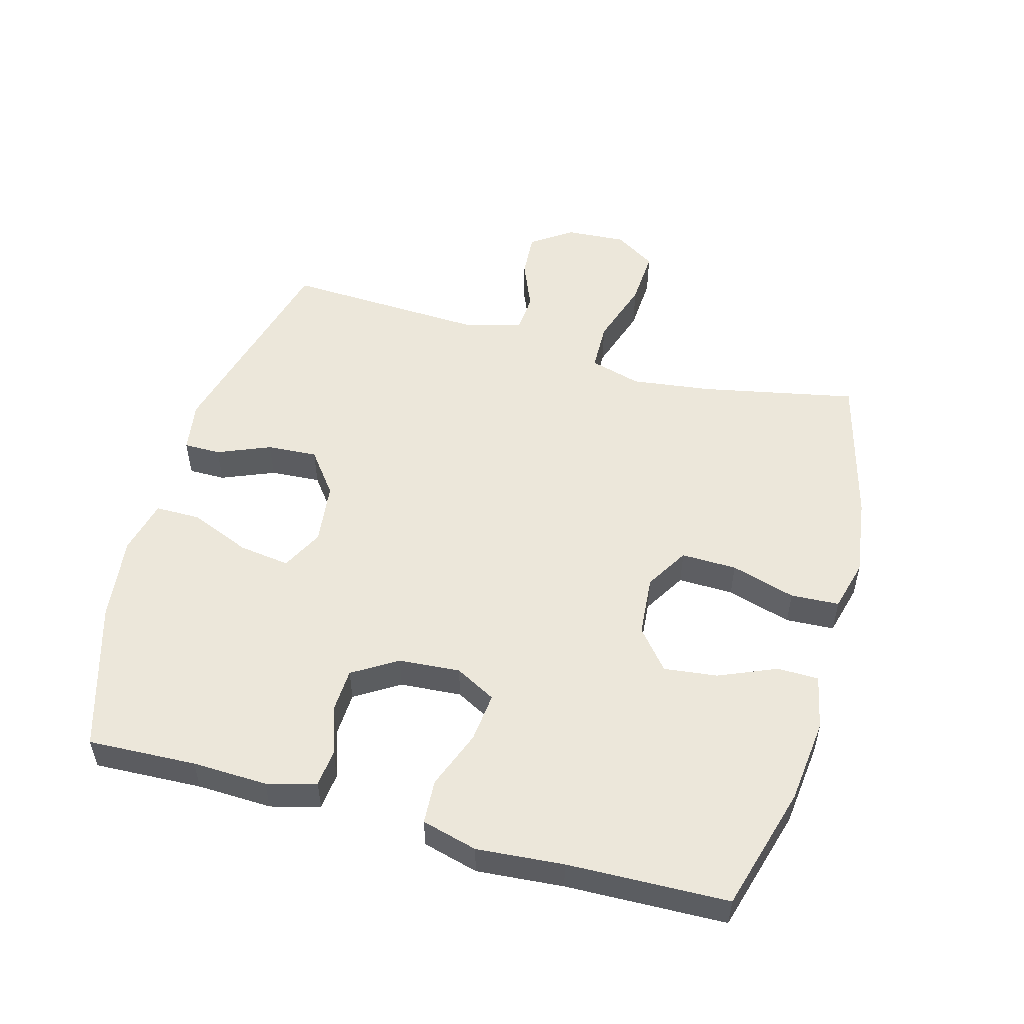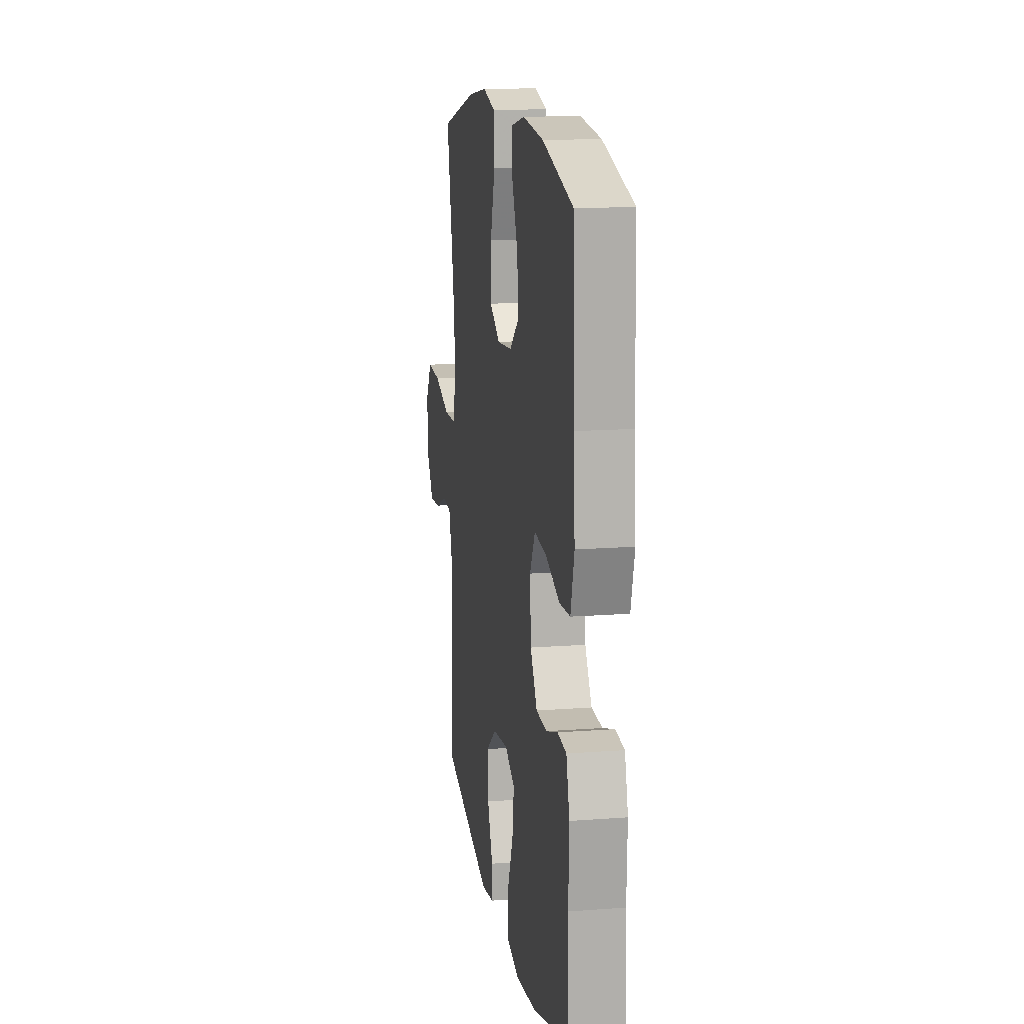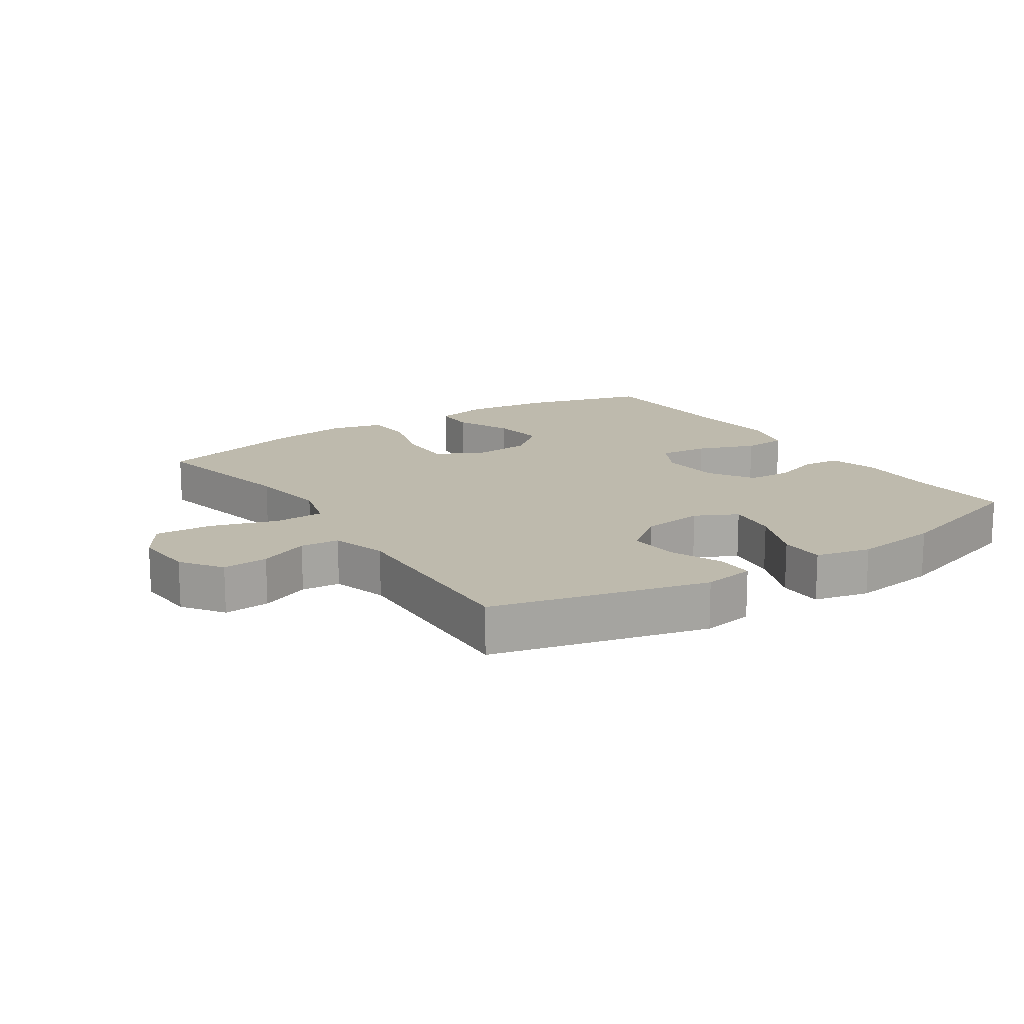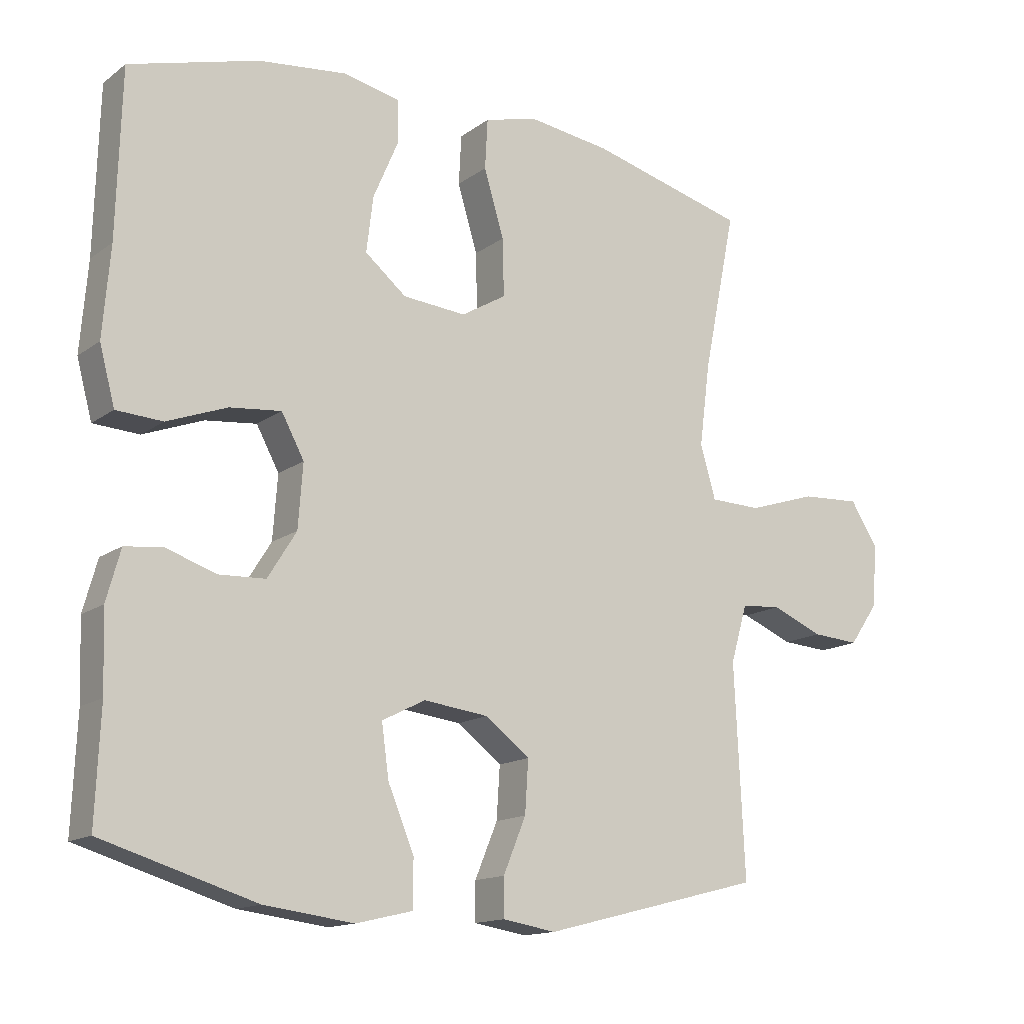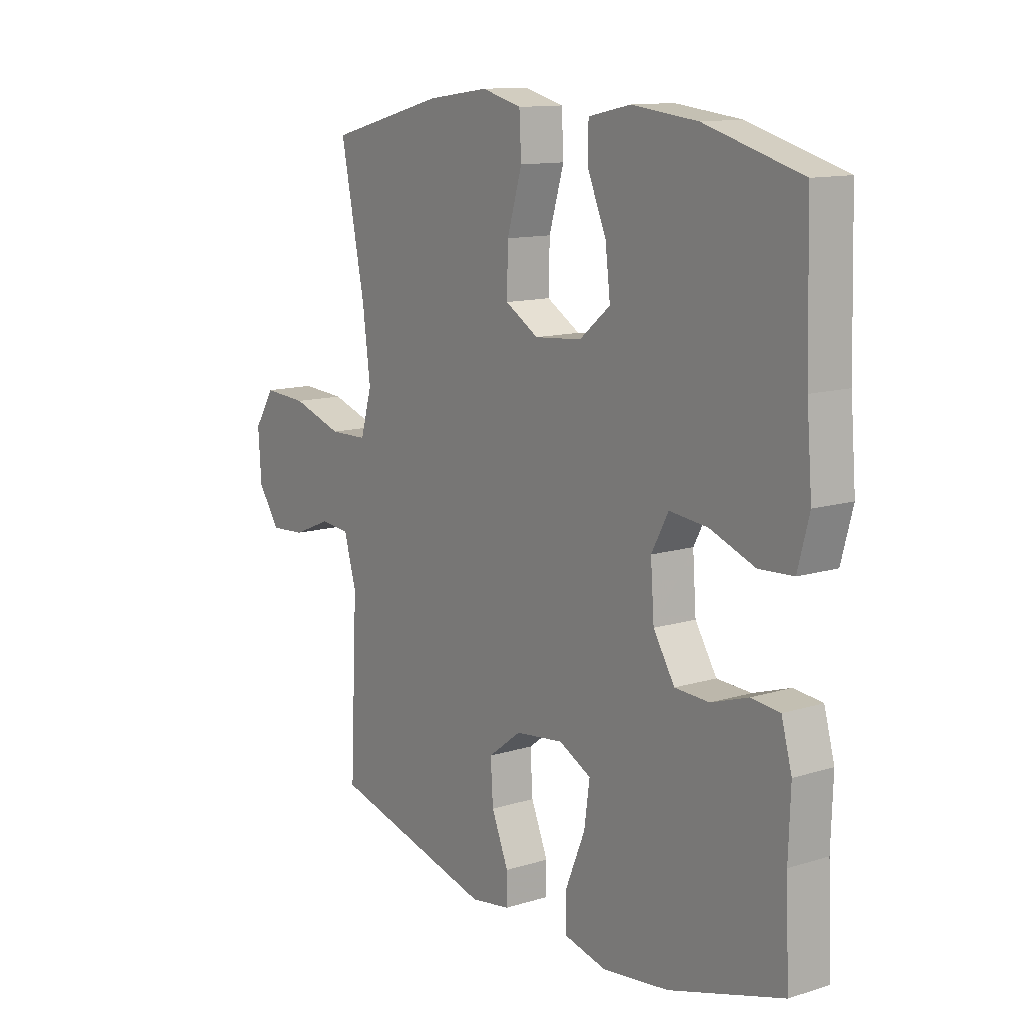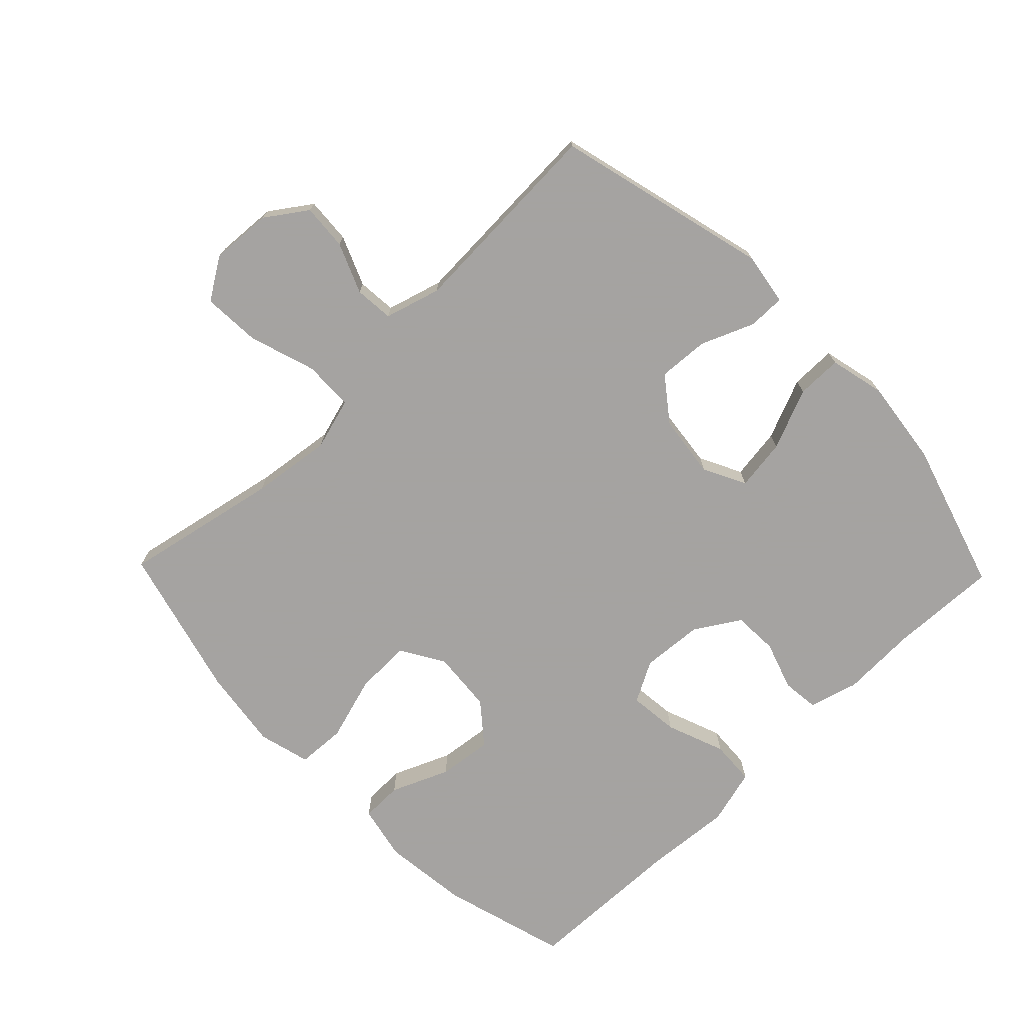
<metadata>
{"format":"obj","ext":"obj","renderer":"f3d","projection":"perspective","resolution":1024,"background":"white","views":[{"elev":52.5,"azim":-74.5,"up":"+Y"},{"elev":14.5,"azim":-99.4,"up":"+Z"},{"elev":15.4,"azim":146.3,"up":"+Y"},{"elev":-14.5,"azim":-33.5,"up":"+Z"},{"elev":12.3,"azim":-125.9,"up":"+Z"},{"elev":-73.1,"azim":134.1,"up":"+Y"}]}
</metadata>
<code>
v 0.5 0.07 -0.5
v 0.169 0.07 -0.584
v 0.089 0.07 -0.571
v 0.089 0.07 -0.514
v 0.123 0.07 -0.432
v 0.128 0.07 -0.354
v 0.061 0.07 -0.303
v -0.036 0.07 -0.291
v -0.101 0.07 -0.324
v -0.09 0.07 -0.403
v -0.051 0.07 -0.497
v -0.051 0.07 -0.567
v -0.136 0.07 -0.587
v -0.27 0.07 -0.57
v -0.5 0.07 -0.5
v -0.493 0.07 -0.333
v -0.497 0.07 -0.217
v -0.476 0.07 -0.141
v -0.419 0.07 -0.135
v -0.344 0.07 -0.16
v -0.275 0.07 -0.157
v -0.232 0.07 -0.088
v -0.225 0.07 0.007
v -0.259 0.07 0.07
v -0.336 0.07 0.062
v -0.426 0.07 0.028
v -0.495 0.07 0.032
v -0.518 0.07 0.118
v -0.507 0.07 0.252
v -0.5 0.07 0.5
v -0.306 0.07 0.555
v -0.174 0.07 0.57
v -0.089 0.07 0.552
v -0.088 0.07 0.488
v -0.126 0.07 0.399
v -0.136 0.07 0.316
v -0.074 0.07 0.265
v 0.021 0.07 0.257
v 0.088 0.07 0.297
v 0.086 0.07 0.383
v 0.056 0.07 0.483
v 0.06 0.07 0.558
v 0.14 0.07 0.579
v 0.264 0.07 0.562
v 0.5 0.07 0.5
v 0.451 0.07 0.259
v 0.435 0.07 0.135
v 0.458 0.07 0.055
v 0.535 0.07 0.053
v 0.638 0.07 0.086
v 0.727 0.07 0.091
v 0.768 0.07 0.027
v 0.762 0.07 -0.067
v 0.718 0.07 -0.13
v 0.647 0.07 -0.125
v 0.57 0.07 -0.093
v 0.51 0.07 -0.098
v 0.485 0.07 -0.184
v 0.5 0 -0.5
v 0.169 0 -0.584
v 0.089 0 -0.571
v 0.089 0 -0.514
v 0.123 0 -0.432
v 0.128 0 -0.354
v 0.061 0 -0.303
v -0.036 0 -0.291
v -0.101 0 -0.324
v -0.09 0 -0.403
v -0.051 0 -0.497
v -0.051 0 -0.567
v -0.136 0 -0.587
v -0.27 0 -0.57
v -0.5 0 -0.5
v -0.493 0 -0.333
v -0.497 0 -0.217
v -0.476 0 -0.141
v -0.419 0 -0.135
v -0.344 0 -0.16
v -0.275 0 -0.157
v -0.232 0 -0.088
v -0.225 0 0.007
v -0.259 0 0.07
v -0.336 0 0.062
v -0.426 0 0.028
v -0.495 0 0.032
v -0.518 0 0.118
v -0.507 0 0.252
v -0.5 0 0.5
v -0.306 0 0.555
v -0.174 0 0.57
v -0.089 0 0.552
v -0.088 0 0.488
v -0.126 0 0.399
v -0.136 0 0.316
v -0.074 0 0.265
v 0.021 0 0.257
v 0.088 0 0.297
v 0.086 0 0.383
v 0.056 0 0.483
v 0.06 0 0.558
v 0.14 0 0.579
v 0.264 0 0.562
v 0.5 0 0.5
v 0.451 0 0.259
v 0.435 0 0.135
v 0.458 0 0.055
v 0.535 0 0.053
v 0.638 0 0.086
v 0.727 0 0.091
v 0.768 0 0.027
v 0.762 0 -0.067
v 0.718 0 -0.13
v 0.647 0 -0.125
v 0.57 0 -0.093
v 0.51 0 -0.098
v 0.485 0 -0.184
f 54 55 56
f 53 54 56
f 52 53 56
f 51 52 56
f 50 51 56
f 49 50 56
f 48 49 56 57
f 44 45 46
f 43 44 46
f 42 43 46
f 41 42 46
f 40 41 46
f 39 40 46 47
f 38 39 47 48
f 33 34 35
f 32 33 35
f 31 32 35
f 30 31 35
f 29 30 35
f 29 35 36
f 28 29 36
f 27 28 36
f 26 27 36
f 25 26 36
f 24 25 36 37
f 18 19 20
f 17 18 20
f 16 17 20
f 16 20 21
f 15 16 21
f 14 15 21
f 13 14 21
f 12 13 21
f 11 12 21
f 10 11 21
f 9 10 21 22
f 3 4 5
f 2 3 5
f 1 2 5
f 58 1 5
f 58 5 6
f 58 6 7
f 57 58 7
f 48 57 7
f 38 48 7
f 37 38 7
f 24 37 7
f 23 24 7
f 8 9 22 23
f 7 8 23
f 114 113 112
f 114 112 111
f 114 111 110
f 114 110 109
f 114 109 108
f 114 108 107
f 115 114 107 106
f 104 103 102
f 104 102 101
f 104 101 100
f 104 100 99
f 104 99 98
f 105 104 98 97
f 106 105 97 96
f 93 92 91
f 93 91 90
f 93 90 89
f 93 89 88
f 93 88 87
f 94 93 87
f 94 87 86
f 94 86 85
f 94 85 84
f 94 84 83
f 95 94 83 82
f 78 77 76
f 78 76 75
f 78 75 74
f 79 78 74
f 79 74 73
f 79 73 72
f 79 72 71
f 79 71 70
f 79 70 69
f 79 69 68
f 80 79 68 67
f 63 62 61
f 63 61 60
f 63 60 59
f 63 59 116
f 64 63 116
f 65 64 116
f 65 116 115
f 65 115 106
f 65 106 96
f 65 96 95
f 65 95 82
f 65 82 81
f 81 80 67 66
f 81 66 65
f 1 59 60 2
f 2 60 61 3
f 3 61 62 4
f 4 62 63 5
f 5 63 64 6
f 6 64 65 7
f 7 65 66 8
f 8 66 67 9
f 9 67 68 10
f 10 68 69 11
f 11 69 70 12
f 12 70 71 13
f 13 71 72 14
f 14 72 73 15
f 15 73 74 16
f 16 74 75 17
f 17 75 76 18
f 18 76 77 19
f 19 77 78 20
f 20 78 79 21
f 21 79 80 22
f 22 80 81 23
f 23 81 82 24
f 24 82 83 25
f 25 83 84 26
f 26 84 85 27
f 27 85 86 28
f 28 86 87 29
f 29 87 88 30
f 30 88 89 31
f 31 89 90 32
f 32 90 91 33
f 33 91 92 34
f 34 92 93 35
f 35 93 94 36
f 36 94 95 37
f 37 95 96 38
f 38 96 97 39
f 39 97 98 40
f 40 98 99 41
f 41 99 100 42
f 42 100 101 43
f 43 101 102 44
f 44 102 103 45
f 45 103 104 46
f 46 104 105 47
f 47 105 106 48
f 48 106 107 49
f 49 107 108 50
f 50 108 109 51
f 51 109 110 52
f 52 110 111 53
f 53 111 112 54
f 54 112 113 55
f 55 113 114 56
f 56 114 115 57
f 57 115 116 58
f 58 116 59 1

</code>
